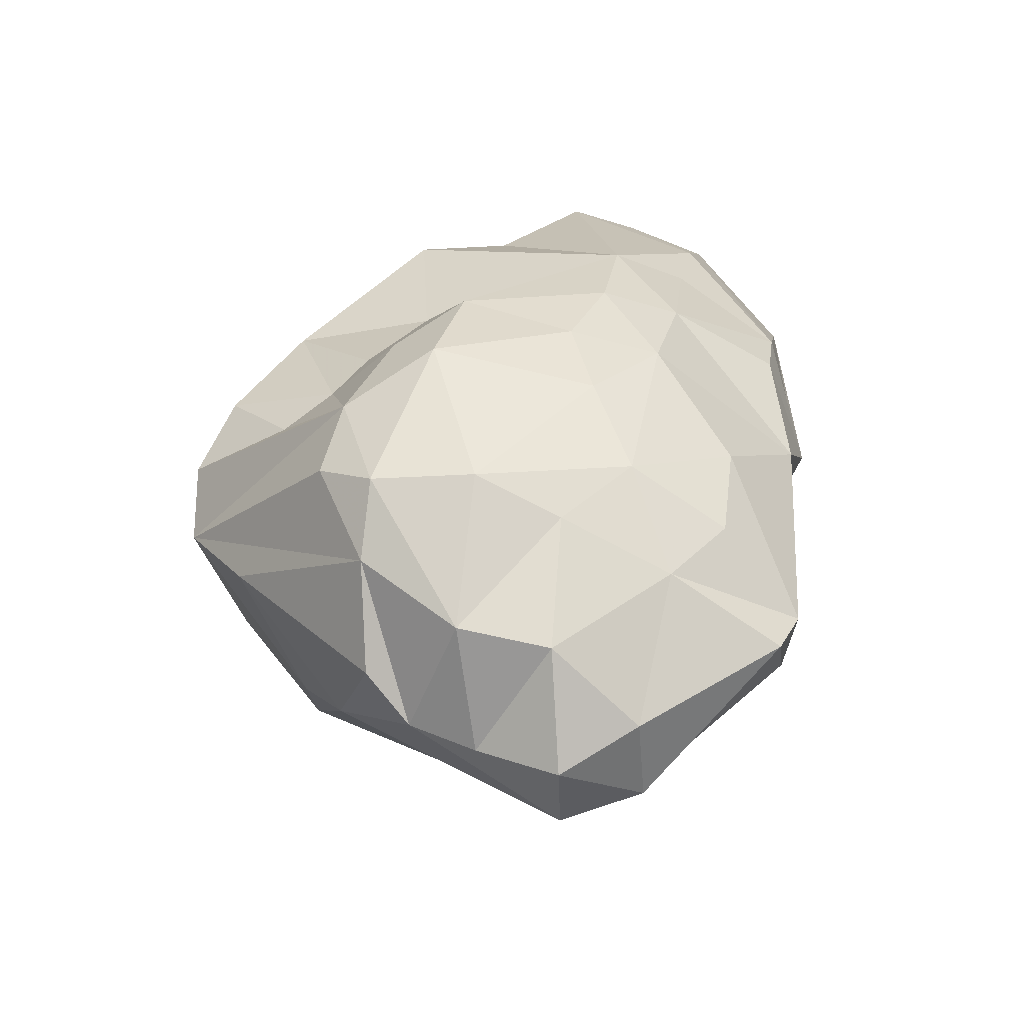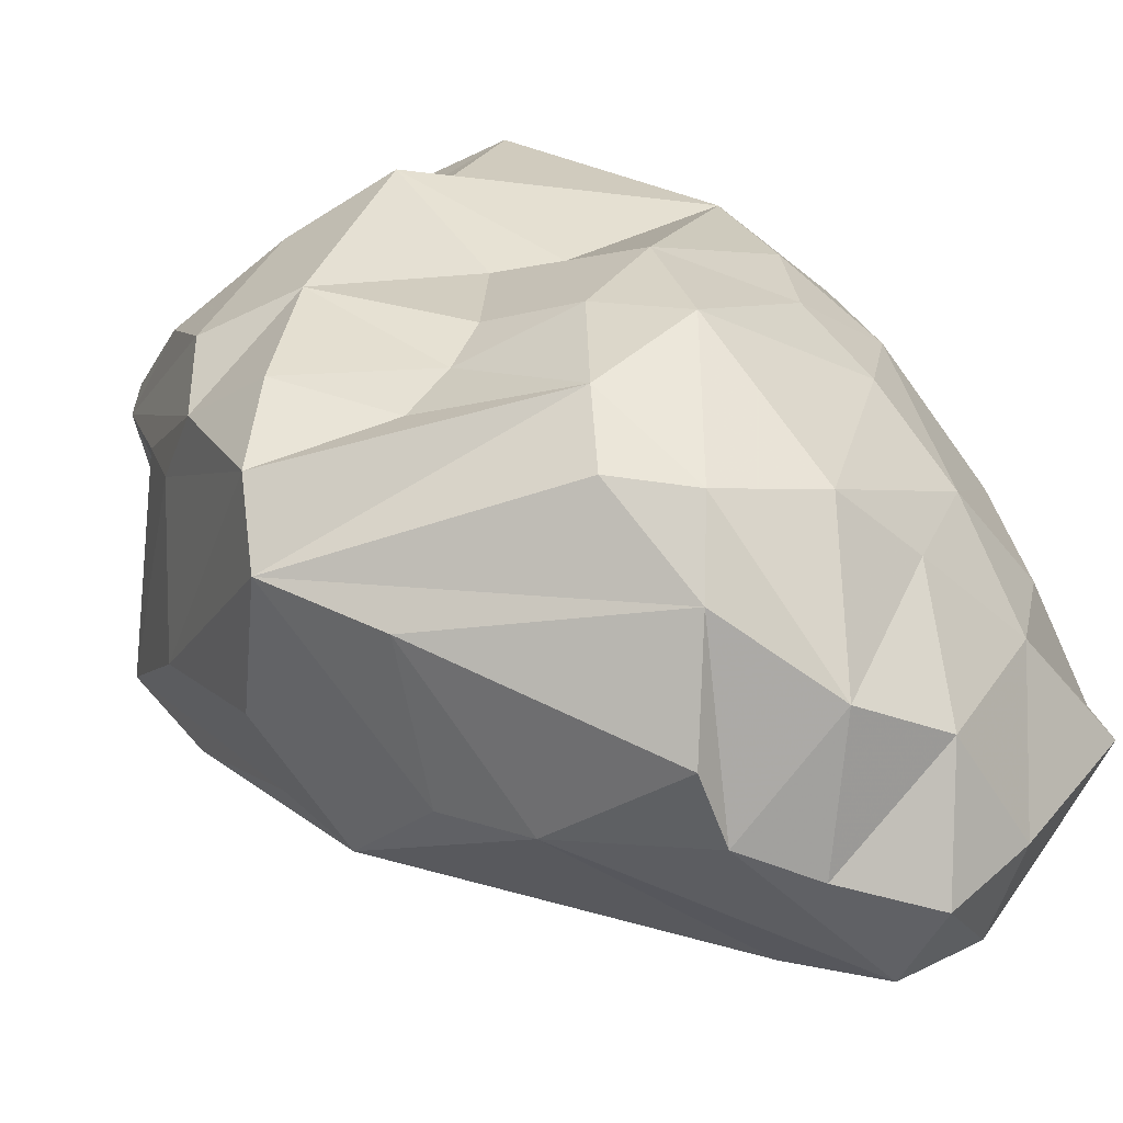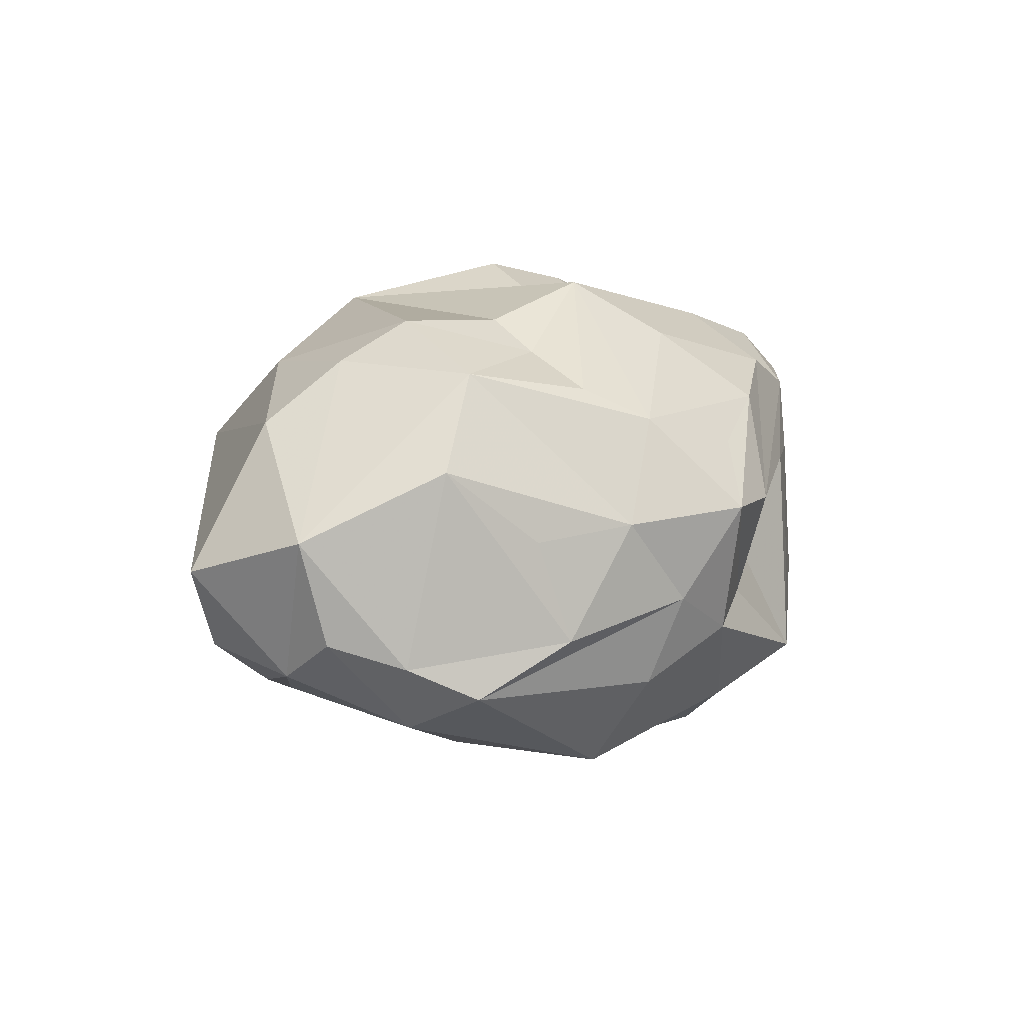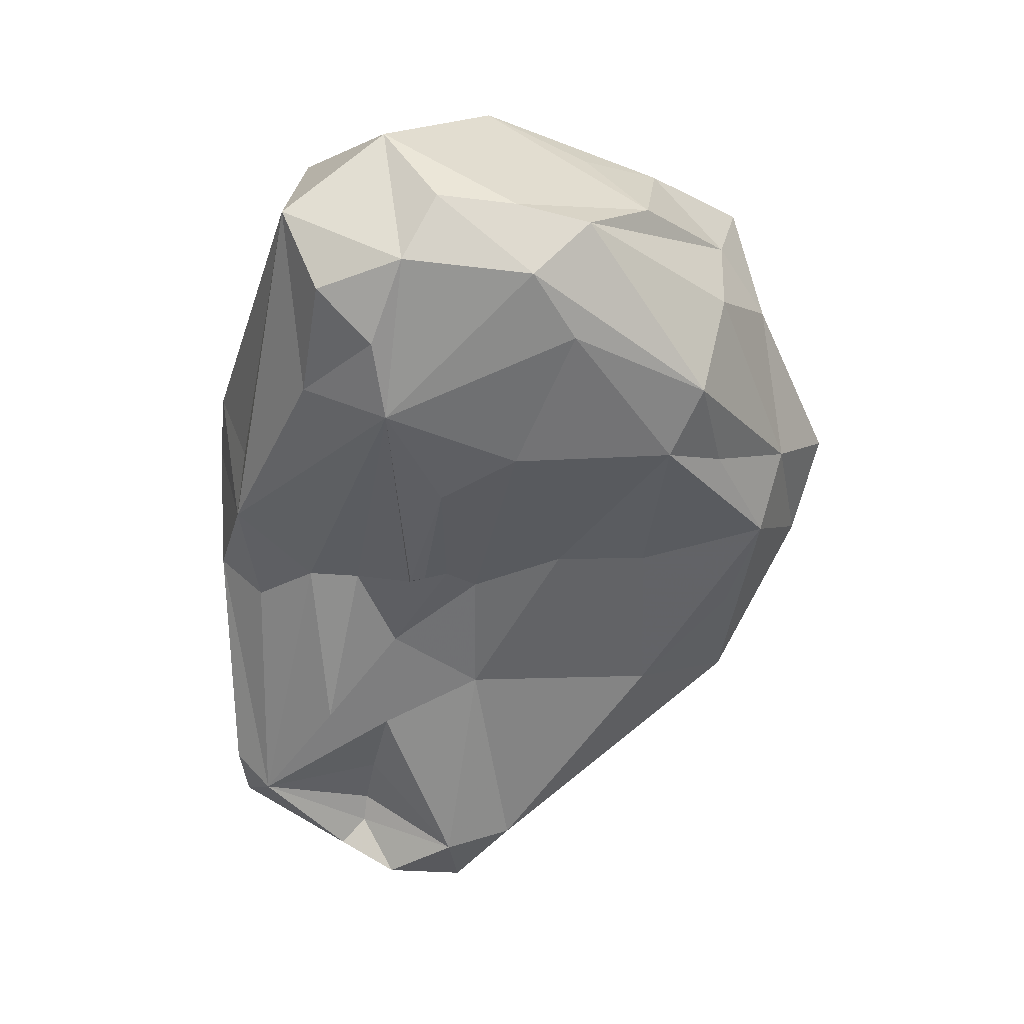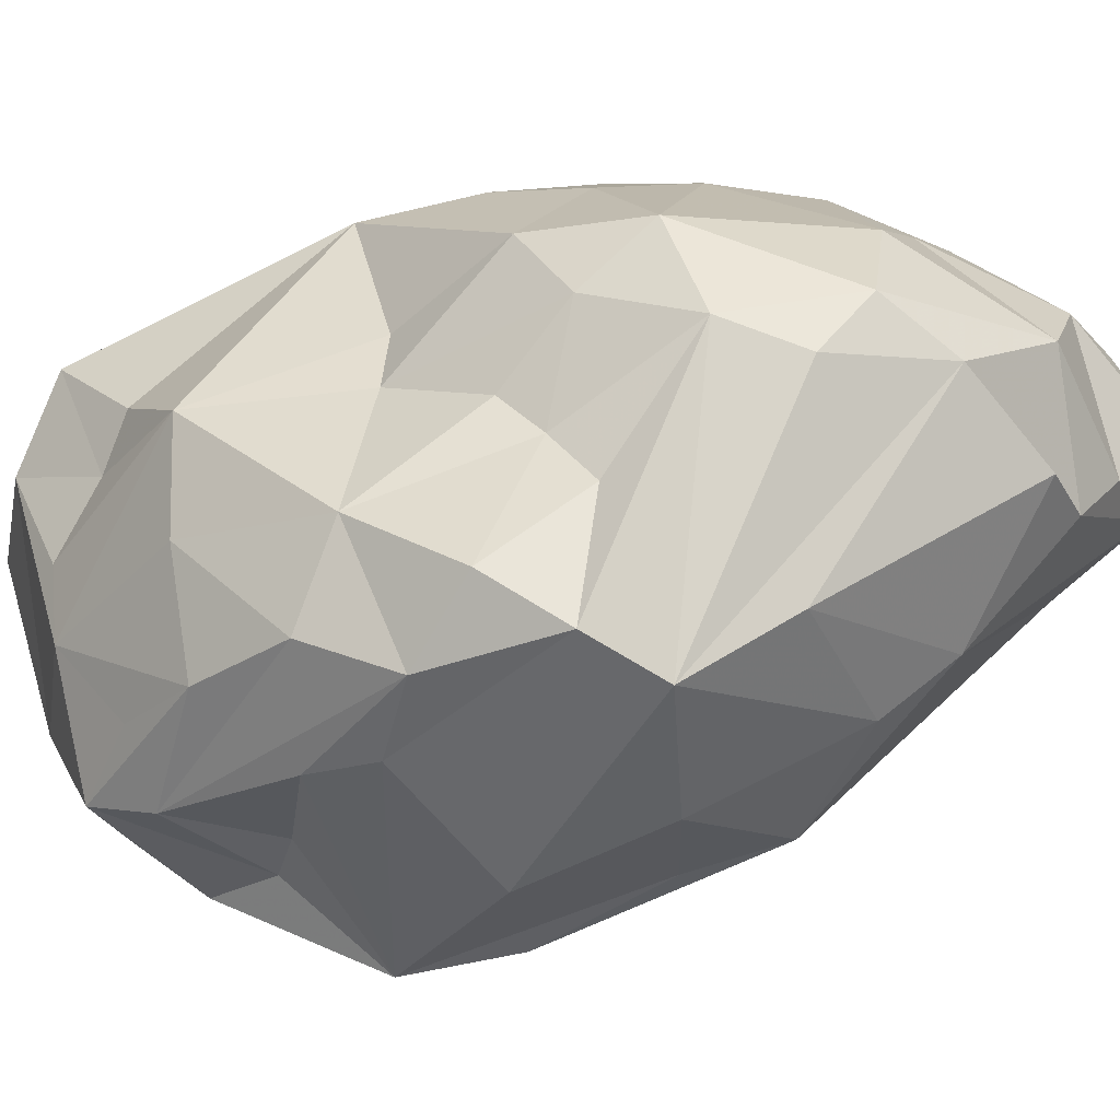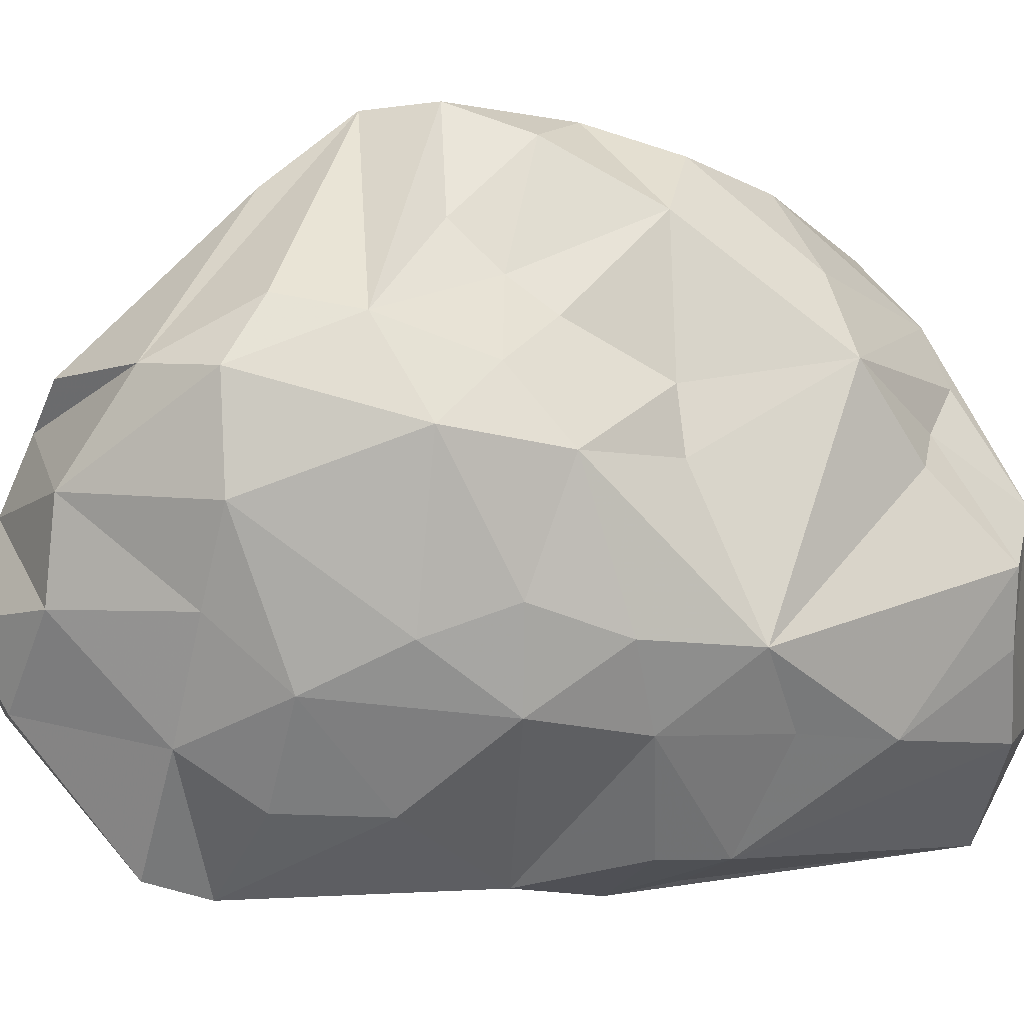
<metadata>
{"format":"obj","ext":"obj","renderer":"f3d","projection":"perspective","resolution":1024,"background":"white","views":[{"elev":-43.0,"azim":27.9,"up":"+Y"},{"elev":50.2,"azim":-22.5,"up":"+Z"},{"elev":74.6,"azim":-166.5,"up":"+Y"},{"elev":17.1,"azim":172.1,"up":"+Y"},{"elev":51.9,"azim":-85.1,"up":"+Z"},{"elev":63.5,"azim":84.3,"up":"+Z"}]}
</metadata>
<code>
v 2.1e+04 2.886e+04 3.357e+04
v 2.077e+04 3.008e+04 3.326e+04
v 2.101e+04 2.993e+04 3.343e+04
v 2.041e+04 2.92e+04 3.35e+04
v 2.037e+04 2.968e+04 3.339e+04
v 2.069e+04 2.93e+04 3.337e+04
v 2.11e+04 3.039e+04 3.322e+04
v 2.08e+04 3.11e+04 3.272e+04
v 2.087e+04 3.188e+04 3.273e+04
v 2.047e+04 3.102e+04 3.249e+04
v 2.106e+04 3.069e+04 3.319e+04
v 2.115e+04 3.084e+04 3.362e+04
v 2.118e+04 3.004e+04 3.362e+04
v 2.114e+04 2.899e+04 3.368e+04
v 2.109e+04 2.875e+04 3.381e+04
v 1.965e+04 2.972e+04 3.514e+04
v 1.938e+04 3.02e+04 3.484e+04
v 1.916e+04 3.002e+04 3.489e+04
v 1.981e+04 3.015e+04 3.501e+04
v 2.008e+04 2.99e+04 3.511e+04
v 1.861e+04 3.055e+04 3.459e+04
v 1.86e+04 3.139e+04 3.374e+04
v 1.855e+04 3.09e+04 3.41e+04
v 1.876e+04 3.093e+04 3.453e+04
v 2.053e+04 2.834e+04 3.408e+04
v 2.08e+04 2.892e+04 3.428e+04
v 2.034e+04 2.854e+04 3.45e+04
v 2.018e+04 2.818e+04 3.413e+04
v 2.038e+04 2.828e+04 3.373e+04
v 2.063e+04 2.844e+04 3.376e+04
v 1.853e+04 3.063e+04 3.424e+04
v 1.832e+04 3.061e+04 3.33e+04
v 1.984e+04 2.835e+04 3.424e+04
v 1.958e+04 2.85e+04 3.437e+04
v 2.003e+04 2.819e+04 3.382e+04
v 1.864e+04 3.004e+04 3.484e+04
v 1.856e+04 2.975e+04 3.47e+04
v 2.075e+04 3.158e+04 3.251e+04
v 2.084e+04 3.147e+04 3.383e+04
v 2.085e+04 3.108e+04 3.401e+04
v 2.053e+04 3.135e+04 3.245e+04
v 2.105e+04 2.966e+04 3.41e+04
v 1.91e+04 3.081e+04 3.473e+04
v 2.009e+04 2.844e+04 3.361e+04
v 2.051e+04 2.853e+04 3.383e+04
v 2.04e+04 3.172e+04 3.242e+04
v 1.985e+04 3.166e+04 3.234e+04
v 2.023e+04 3.196e+04 3.254e+04
v 1.997e+04 2.941e+04 3.347e+04
v 1.892e+04 3.141e+04 3.281e+04
v 1.859e+04 3.065e+04 3.3e+04
v 1.866e+04 3.128e+04 3.316e+04
v 2.073e+04 3.196e+04 3.34e+04
v 2.042e+04 3.218e+04 3.288e+04
v 2.049e+04 3.196e+04 3.374e+04
v 2.046e+04 2.888e+04 3.371e+04
v 2.09e+04 3.056e+04 3.424e+04
v 2.087e+04 3.011e+04 3.444e+04
v 2.117e+04 3.055e+04 3.374e+04
v 2.055e+04 3.005e+04 3.326e+04
v 1.954e+04 3.037e+04 3.481e+04
v 1.973e+04 3.077e+04 3.46e+04
v 1.842e+04 3.018e+04 3.335e+04
v 1.857e+04 2.97e+04 3.365e+04
v 1.848e+04 2.97e+04 3.411e+04
v 1.993e+04 3.211e+04 3.376e+04
v 1.992e+04 3.22e+04 3.33e+04
v 1.922e+04 3.139e+04 3.439e+04
v 1.965e+04 3.144e+04 3.452e+04
v 1.917e+04 3.182e+04 3.384e+04
v 1.876e+04 3.127e+04 3.423e+04
v 2.076e+04 2.936e+04 3.454e+04
v 2.101e+04 2.922e+04 3.413e+04
v 2.013e+04 3.037e+04 3.493e+04
v 1.959e+04 3.184e+04 3.249e+04
v 1.99e+04 3.192e+04 3.252e+04
v 1.914e+04 3.189e+04 3.335e+04
v 1.947e+04 3.187e+04 3.388e+04
v 1.882e+04 3.152e+04 3.392e+04
v 1.87e+04 3.166e+04 3.36e+04
v 2.022e+04 2.92e+04 3.496e+04
v 2.048e+04 2.907e+04 3.467e+04
v 1.98e+04 2.922e+04 3.512e+04
v 2.001e+04 2.861e+04 3.472e+04
v 2.067e+04 3.051e+04 3.456e+04
v 2.057e+04 3.015e+04 3.472e+04
v 2.066e+04 2.978e+04 3.468e+04
v 1.952e+04 2.861e+04 3.464e+04
v 1.967e+04 2.893e+04 3.496e+04
v 1.912e+04 2.886e+04 3.42e+04
v 1.886e+04 2.937e+04 3.472e+04
v 2.067e+04 3.098e+04 3.437e+04
v 1.95e+04 3.2e+04 3.315e+04
v 1.928e+04 3.183e+04 3.281e+04
v 1.908e+04 3.109e+04 3.248e+04
v 1.922e+04 3.08e+04 3.253e+04
v 1.895e+04 3.072e+04 3.272e+04
v 1.869e+04 3.031e+04 3.291e+04
v 1.989e+04 3.078e+04 3.257e+04
v 2.021e+04 3.058e+04 3.273e+04
v 1.961e+04 3.014e+04 3.312e+04
v 2.014e+04 3.008e+04 3.314e+04
v 1.999e+04 2.997e+04 3.329e+04
v 1.967e+04 3.137e+04 3.237e+04
v 2.032e+04 3.006e+04 3.312e+04
v 1.916e+04 2.944e+04 3.333e+04
v 1.979e+04 2.851e+04 3.363e+04
v 1.922e+04 3.015e+04 3.306e+04
v 1.973e+04 3.174e+04 3.404e+04
v 1.868e+04 2.934e+04 3.374e+04
v 1.877e+04 2.985e+04 3.326e+04
v 1.888e+04 2.911e+04 3.414e+04
v 1.863e+04 3.097e+04 3.36e+04
v 1.886e+04 3.158e+04 3.316e+04
v 2e+04 3.077e+04 3.455e+04
v 1.883e+04 3.037e+04 3.486e+04
v 1.953e+04 2.939e+04 3.512e+04
v 2.026e+04 3.198e+04 3.397e+04
v 1.993e+04 3.167e+04 3.417e+04
v 1.836e+04 3.023e+04 3.38e+04
v 1.862e+04 3.103e+04 3.34e+04
v 2.032e+04 3.005e+04 3.316e+04
v 2.024e+04 3.006e+04 3.315e+04
v 2.049e+04 2.866e+04 3.383e+04
f 1 2 3
f 1 4 5
f 6 2 1
f 1 5 6
f 7 8 9
f 7 10 8
f 7 9 11
f 7 11 12
f 7 13 3
f 14 15 1
f 16 17 18
f 19 17 16
f 16 20 19
f 21 22 23
f 21 24 22
f 25 26 27
f 25 27 28
f 25 15 26
f 29 25 28
f 29 30 25
f 31 23 32
f 31 21 23
f 14 1 13
f 33 34 35
f 36 16 18
f 36 37 16
f 8 38 9
f 39 40 12
f 8 10 41
f 8 41 38
f 35 28 33
f 28 35 29
f 42 14 13
f 21 43 24
f 44 45 29
f 46 47 48
f 5 4 49
f 50 51 52
f 11 9 12
f 53 9 54
f 53 54 55
f 4 56 44
f 4 44 49
f 29 35 44
f 57 58 13
f 57 13 59
f 6 5 60
f 13 7 59
f 43 61 62
f 63 64 32
f 32 64 65
f 66 54 67
f 66 55 54
f 68 69 70
f 68 70 71
f 68 71 24
f 43 69 68
f 43 68 24
f 42 72 73
f 74 62 19
f 19 20 74
f 52 51 32
f 42 73 14
f 75 76 47
f 70 66 77
f 70 69 78
f 70 78 66
f 70 79 71
f 70 80 79
f 48 47 76
f 73 72 26
f 73 26 14
f 72 81 82
f 72 82 26
f 81 83 84
f 85 86 58
f 81 87 20
f 88 34 89
f 88 90 34
f 88 89 91
f 88 91 90
f 92 40 39
f 93 77 67
f 93 94 77
f 93 67 94
f 46 54 9
f 46 48 54
f 95 96 97
f 95 97 51
f 97 96 98
f 99 10 100
f 99 101 96
f 99 102 103
f 99 96 104
f 99 100 102
f 10 105 100
f 106 101 49
f 49 107 106
f 96 108 98
f 78 109 66
f 89 37 91
f 34 90 35
f 107 110 106
f 106 110 111
f 106 111 98
f 91 112 90
f 91 37 112
f 23 113 32
f 82 27 26
f 77 66 67
f 54 48 76
f 84 27 82
f 59 7 12
f 71 79 80
f 71 22 24
f 77 94 114
f 110 98 111
f 75 94 76
f 94 75 114
f 81 20 83
f 92 115 74
f 65 112 37
f 36 116 21
f 71 80 22
f 70 77 80
f 107 44 35
f 33 27 84
f 63 32 51
f 16 117 83
f 92 118 119
f 41 10 46
f 114 75 50
f 69 119 109
f 52 80 114
f 33 84 34
f 47 95 75
f 72 87 81
f 47 104 95
f 99 104 10
f 21 116 43
f 32 65 120
f 86 85 74
f 84 82 81
f 92 74 85
f 92 39 118
f 36 120 37
f 63 51 98
f 33 28 27
f 114 80 77
f 95 50 75
f 31 32 120
f 46 10 47
f 46 38 41
f 57 40 92
f 57 92 85
f 29 45 30
f 54 76 67
f 53 39 12
f 57 85 58
f 13 58 42
f 66 118 55
f 97 98 51
f 55 39 53
f 95 104 96
f 65 110 112
f 52 121 80
f 63 98 110
f 107 49 44
f 89 117 37
f 57 12 40
f 57 59 12
f 63 110 64
f 15 14 26
f 20 16 83
f 65 64 110
f 39 55 118
f 16 37 117
f 65 37 120
f 31 120 36
f 31 36 21
f 90 112 110
f 86 20 87
f 34 84 89
f 86 74 20
f 95 51 50
f 67 76 94
f 107 90 110
f 52 114 50
f 53 12 9
f 107 35 90
f 89 83 117
f 89 84 83
f 72 58 87
f 42 58 72
f 86 87 58
f 46 9 38
f 10 104 47
f 32 113 121
f 7 2 10
f 60 5 122
f 2 60 10
f 122 10 60
f 100 105 123
f 103 5 49
f 101 108 96
f 101 103 49
f 98 108 106
f 103 102 5
f 102 100 123
f 123 5 102
f 123 122 5
f 122 123 105
f 3 2 7
f 3 13 1
f 62 69 43
f 115 92 69
f 62 115 69
f 18 116 36
f 62 61 19
f 17 61 43
f 17 116 18
f 109 78 69
f 109 118 66
f 119 69 92
f 113 23 22
f 121 52 32
f 121 22 80
f 30 1 15
f 25 30 15
f 45 124 1
f 124 56 1
f 1 56 4
f 44 56 124
f 6 60 2
f 19 61 17
f 44 124 45
f 74 115 62
f 99 103 101
f 10 122 105
f 106 108 101
f 17 43 116
f 109 119 118
f 121 113 22
f 30 45 1

</code>
